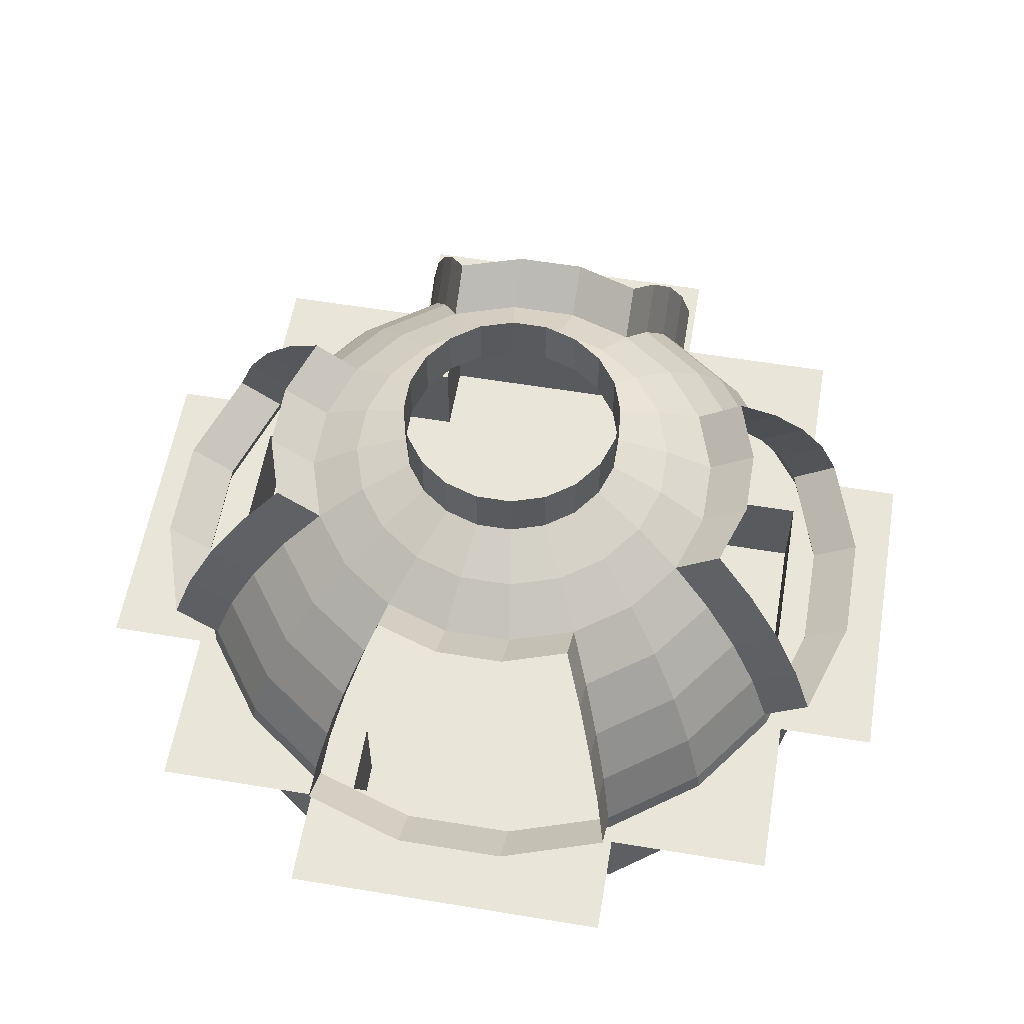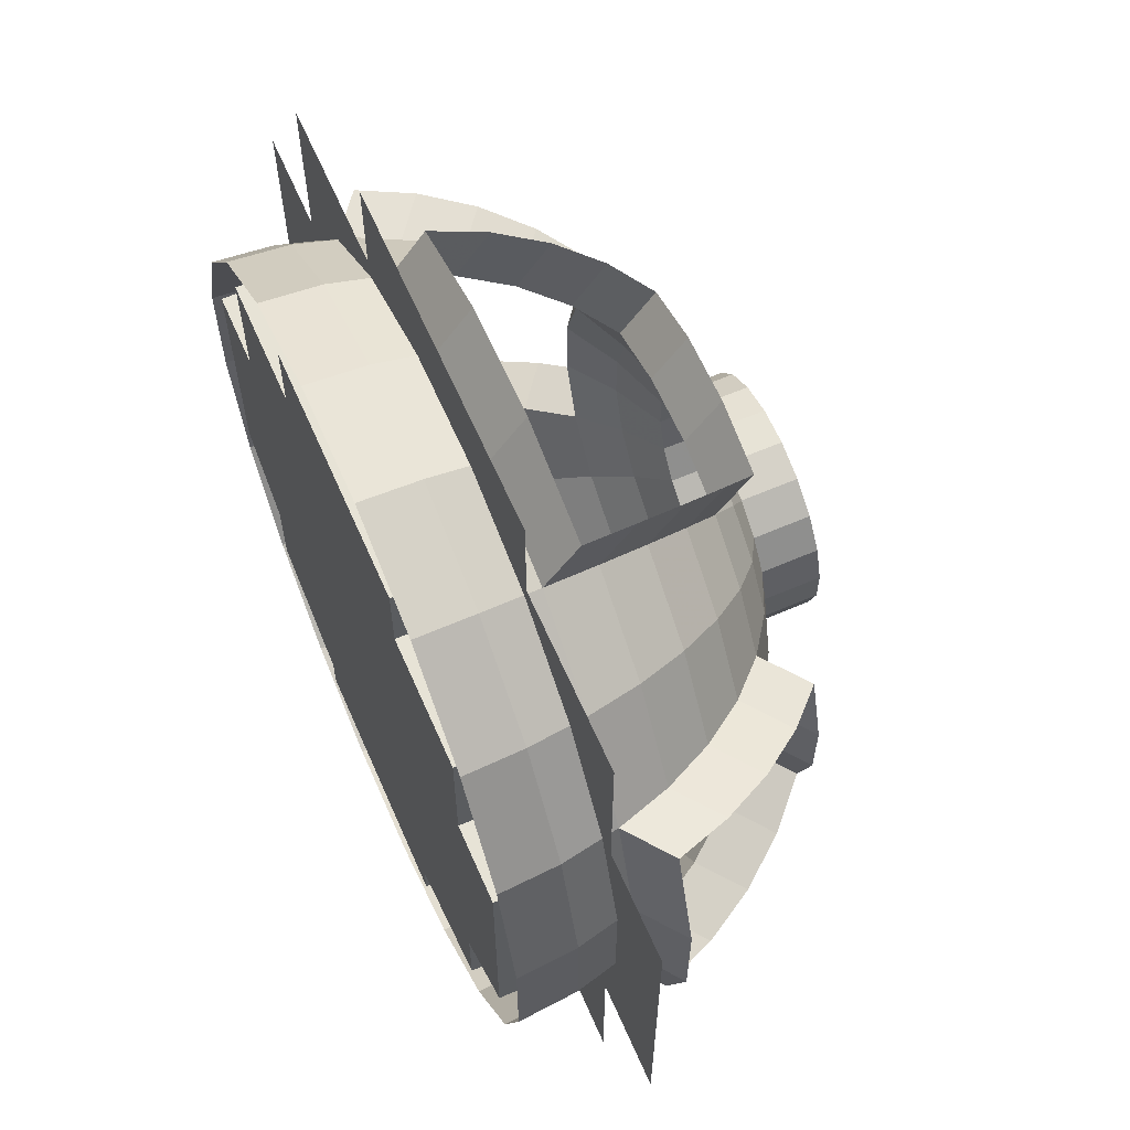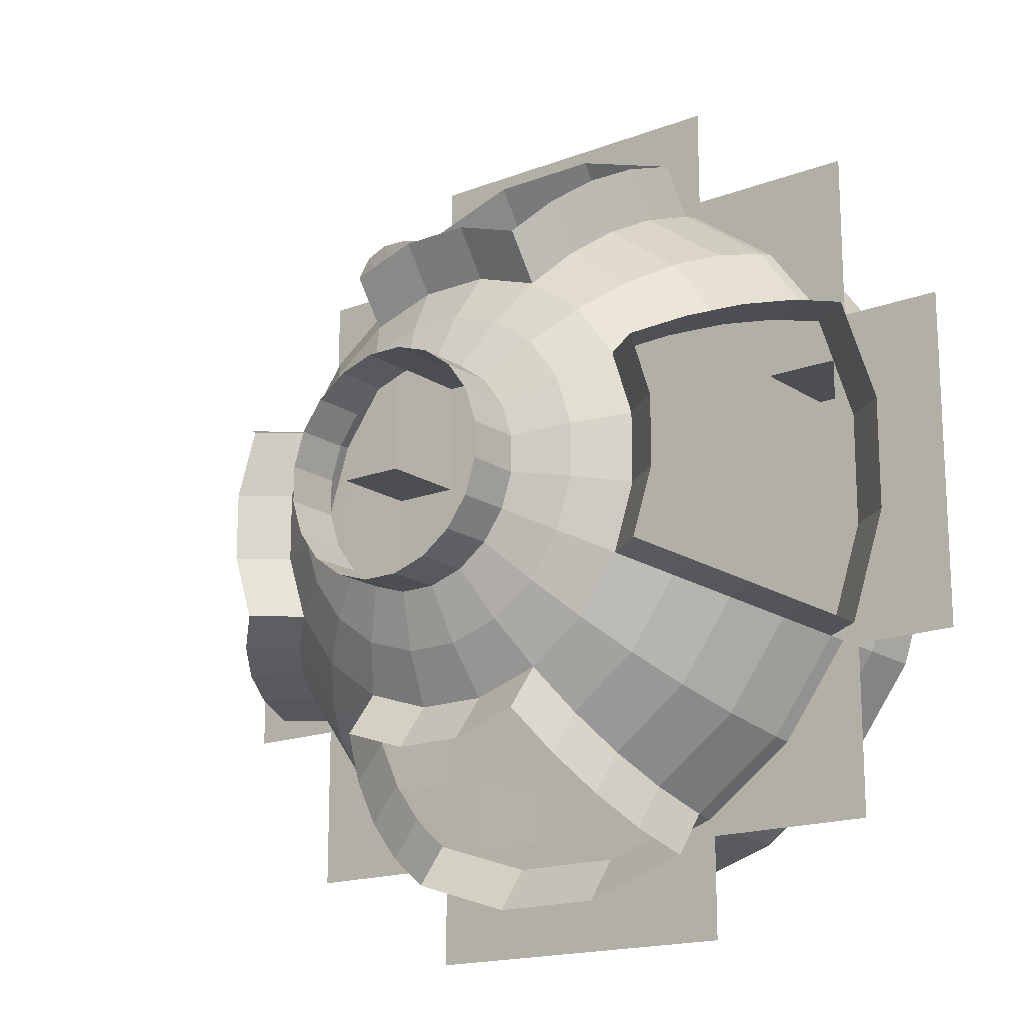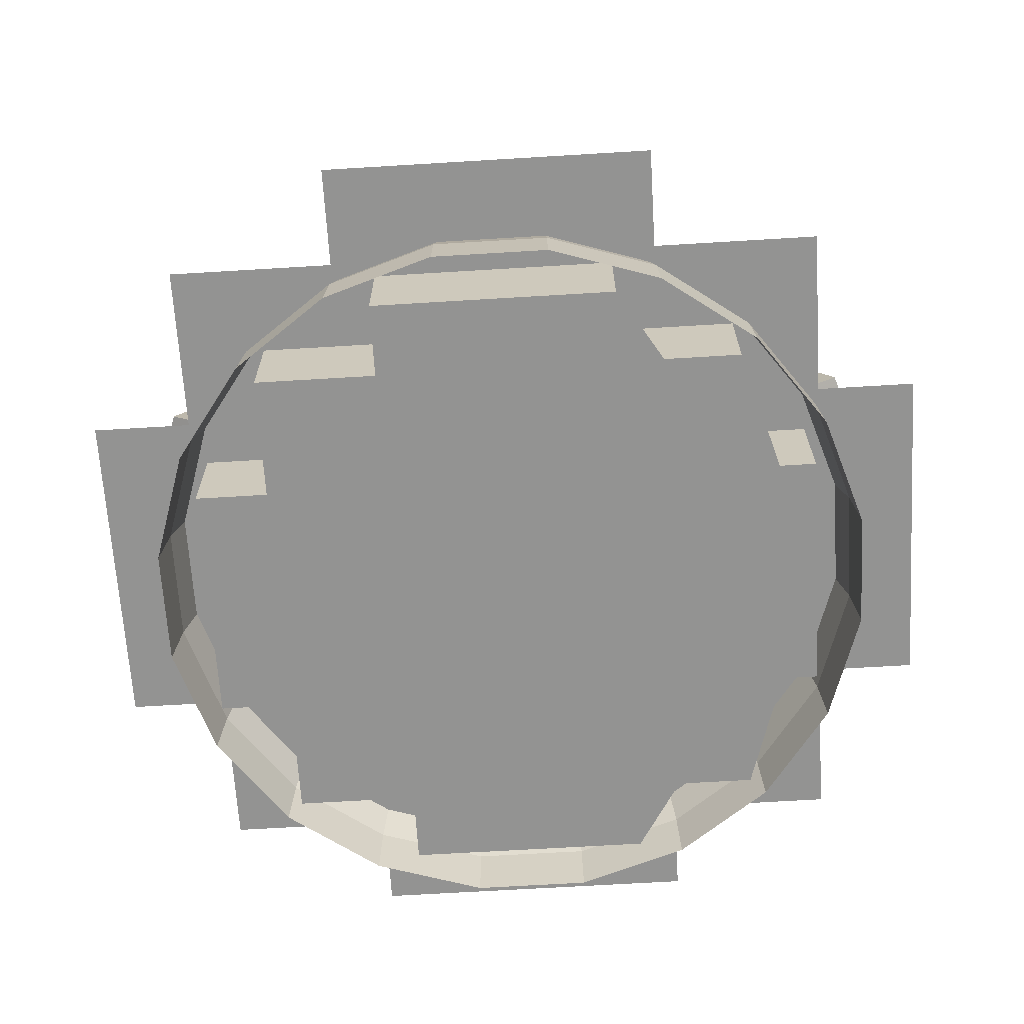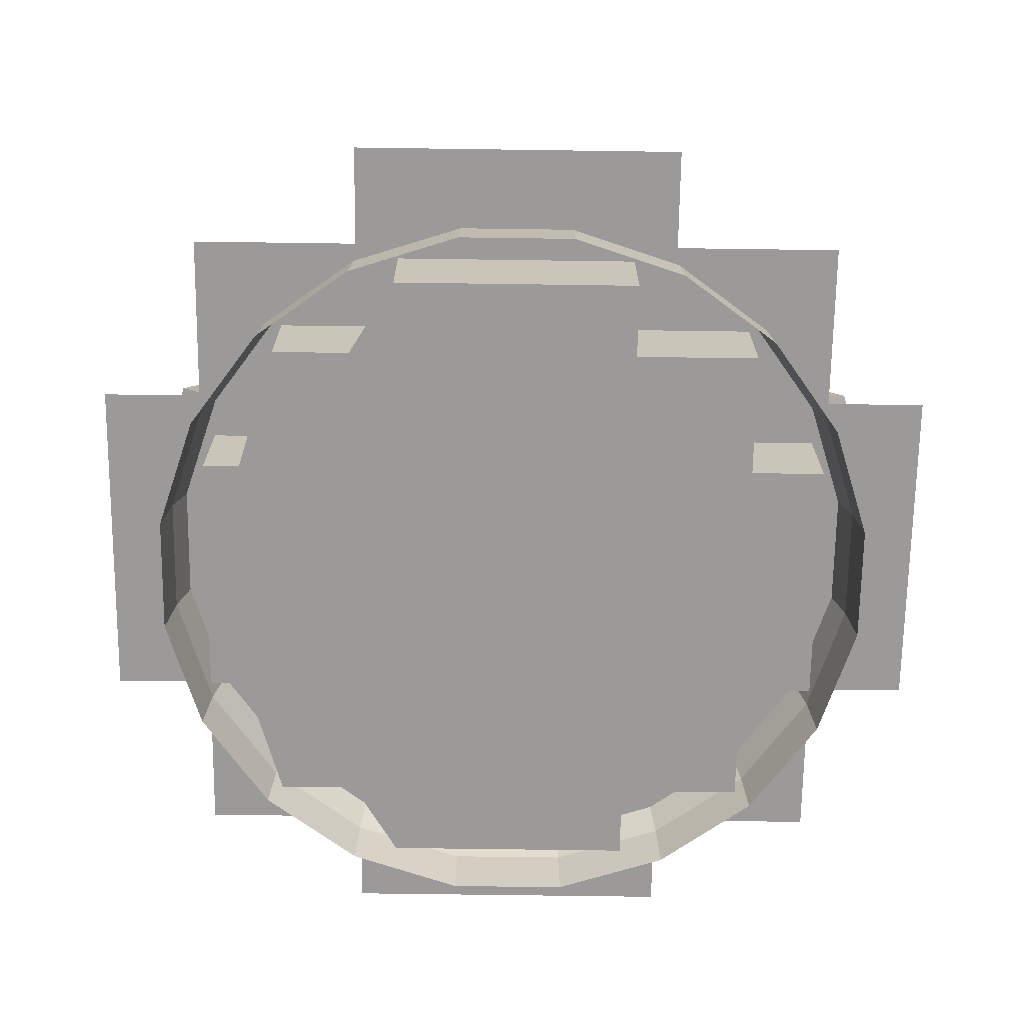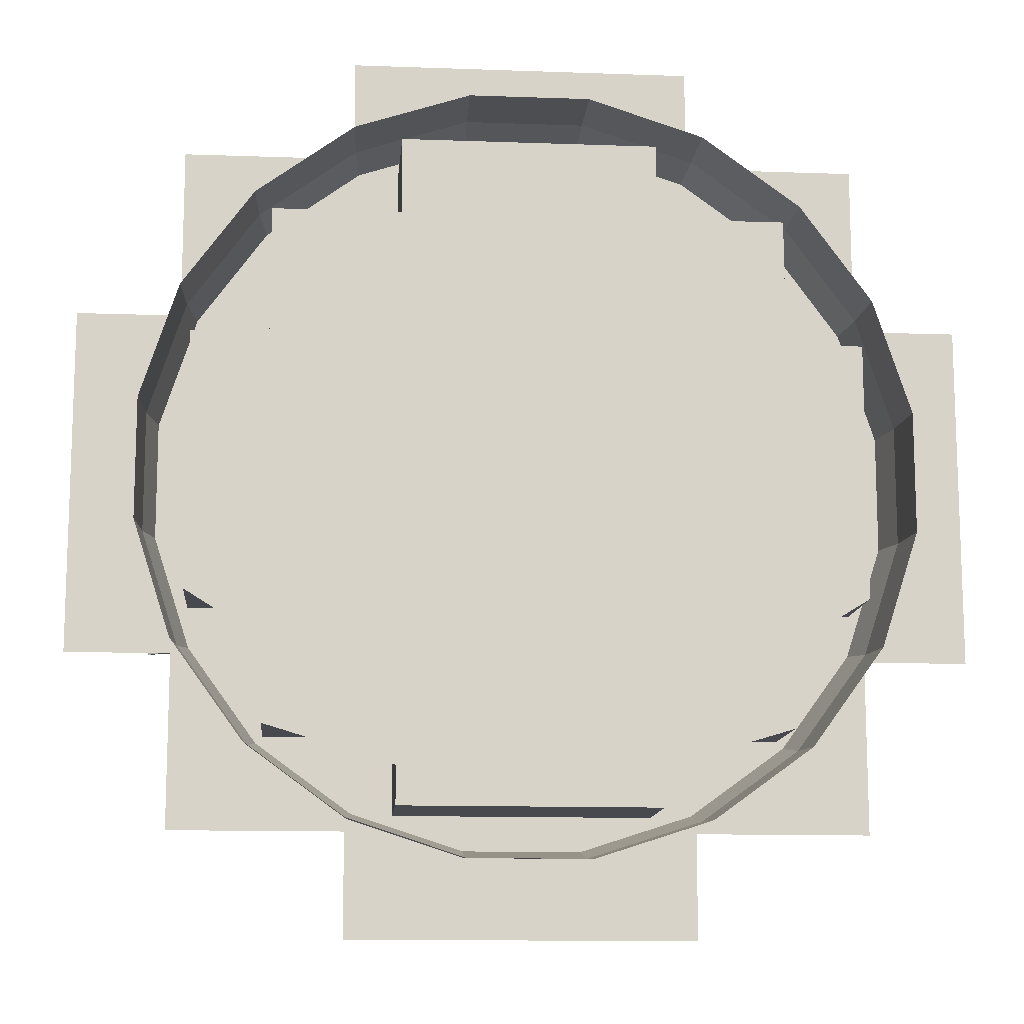
<metadata>
{"format":"obj","ext":"obj","renderer":"f3d","projection":"perspective","resolution":1024,"background":"white","views":[{"elev":58.0,"azim":99.7,"up":"+Y"},{"elev":62.7,"azim":66.4,"up":"+Z"},{"elev":-17.1,"azim":-142.5,"up":"+Z"},{"elev":-66.6,"azim":93.5,"up":"+Y"},{"elev":-69.4,"azim":-90.8,"up":"+Y"},{"elev":-12.6,"azim":-4.8,"up":"+Z"}]}
</metadata>
<code>
v -10 0 -10
v -5 0 -10
v -5 0 -13
v 5 0 -13
v 5 0 -10
v 10 0 -10
v 10 0 -5
v 13 0 -5
v 13 0 5
v 10 0 5
v 10 0 10
v 5 0 10
v 5 0 13
v -5 0 13
v -5 0 10
v -10 0 10
v -10 0 5
v -13 0 5
v -13 0 -5
v -10 0 -5
v 0 0 -13
v 0 0 13
v -13 0 0
v 13 0 0
v 0 4 -13
v 5 4 -13
v 5 4 -10
v 10 4 -10
v 10 4 -5
v 13 4 -5
v 13 4 0
v -10 4 -10
v -5 4 -10
v -5 4 -13
v -13 4 0
v -13 4 -5
v -10 4 -5
v 0 4 13
v -5 4 13
v -5 4 10
v -10 4 10
v -10 4 5
v -13 4 5
v 13 4 5
v 10 4 5
v 10 4 10
v 5 4 10
v 5 4 13
v 0 4 -17.69
v 6.805 4 -17.69
v 6.805 4 -13.61
v 13.61 4 -13.61
v 13.61 4 -6.805
v 17.69 4 -6.805
v 17.69 4 0
v -13.61 4 -13.61
v -6.805 4 -13.61
v -6.805 4 -17.69
v -17.69 4 0
v -17.69 4 -6.805
v -13.61 4 -6.805
v 0 4 17.69
v -6.805 4 17.69
v -6.805 4 13.61
v -13.61 4 13.61
v -13.61 4 6.805
v -17.69 4 6.805
v 17.69 4 6.805
v 13.61 4 6.805
v 13.61 4 13.61
v 6.805 4 13.61
v 6.805 4 17.69
v 13.45 0 -6.852
v 10.67 0 -10.67
v 6.852 0 -13.45
v 2.361 0 -14.91
v -2.361 0 -14.91
v -6.852 0 -13.45
v -10.67 0 -10.67
v -13.45 0 -6.852
v -14.91 0 -2.361
v -14.91 0 2.361
v -13.45 0 6.852
v -10.67 0 10.67
v -6.852 0 13.45
v -2.361 0 14.91
v 2.361 0 14.91
v 6.852 0 13.45
v 10.67 0 10.67
v 13.45 0 6.852
v 14.91 0 2.361
v 14.91 0 -2.361
v 13.28 2.361 -6.767
v 10.54 2.361 -10.54
v 6.767 2.361 -13.28
v 2.332 2.361 -14.72
v -2.332 2.361 -14.72
v -6.767 2.361 -13.28
v -10.54 2.361 -10.54
v -13.28 2.361 -6.767
v -14.72 2.361 -2.332
v -14.72 2.361 2.332
v -13.28 2.361 6.767
v -10.54 2.361 10.54
v -6.767 2.361 13.28
v -2.332 2.361 14.72
v 2.332 2.361 14.72
v 6.767 2.361 13.28
v 10.54 2.361 10.54
v 13.28 2.361 6.767
v 14.72 2.361 2.332
v 14.72 2.361 -2.332
v 12.79 4.664 -6.516
v 10.15 4.664 -10.15
v 6.516 4.664 -12.79
v 2.245 4.664 -14.18
v -2.245 4.664 -14.18
v -6.516 4.664 -12.79
v -10.15 4.664 -10.15
v -12.79 4.664 -6.516
v -14.18 4.664 -2.245
v -14.18 4.664 2.245
v -12.79 4.664 6.516
v -10.15 4.664 10.15
v -6.516 4.664 12.79
v -2.245 4.664 14.18
v 2.245 4.664 14.18
v 6.516 4.664 12.79
v 10.15 4.664 10.15
v 12.79 4.664 6.516
v 14.18 4.664 2.245
v 14.18 4.664 -2.245
v 11.98 6.852 -6.105
v 9.508 6.852 -9.508
v 6.105 6.852 -11.98
v -6.105 6.852 -11.98
v -9.508 6.852 -9.508
v -11.98 6.852 -6.105
v -11.98 6.852 6.105
v -9.508 6.852 9.508
v -6.105 6.852 11.98
v 6.105 6.852 11.98
v 9.508 6.852 9.508
v 11.98 6.852 6.105
v 10.88 8.871 -5.543
v 8.634 8.871 -8.634
v 5.543 8.871 -10.88
v -5.543 8.871 -10.88
v -8.634 8.871 -8.634
v -10.88 8.871 -5.543
v -10.88 8.871 5.543
v -8.634 8.871 8.634
v -5.543 8.871 10.88
v 5.543 8.871 10.88
v 8.634 8.871 8.634
v 10.88 8.871 5.543
v 9.508 10.67 -4.845
v 7.546 10.67 -7.546
v 4.845 10.67 -9.508
v -4.845 10.67 -9.508
v -7.546 10.67 -7.546
v -9.508 10.67 -4.845
v -9.508 10.67 4.845
v -7.546 10.67 7.546
v -4.845 10.67 9.508
v 4.845 10.67 9.508
v 7.546 10.67 7.546
v 9.508 10.67 4.845
v 7.904 12.21 -4.027
v 6.273 12.21 -6.273
v 4.027 12.21 -7.904
v 1.388 12.21 -8.762
v -1.388 12.21 -8.762
v -4.027 12.21 -7.904
v -6.273 12.21 -6.273
v -7.904 12.21 -4.027
v -8.762 12.21 -1.388
v -8.762 12.21 1.388
v -7.904 12.21 4.027
v -6.273 12.21 6.273
v -4.027 12.21 7.904
v -1.388 12.21 8.762
v 1.388 12.21 8.762
v 4.027 12.21 7.904
v 6.273 12.21 6.273
v 7.904 12.21 4.027
v 8.762 12.21 1.388
v 8.762 12.21 -1.388
v 6.105 13.45 -3.111
v 4.845 13.45 -4.845
v 3.111 13.45 -6.105
v 1.072 13.45 -6.767
v -1.072 13.45 -6.767
v -3.111 13.45 -6.105
v -4.845 13.45 -4.845
v -6.105 13.45 -3.111
v -6.767 13.45 -1.072
v -6.767 13.45 1.072
v -6.105 13.45 3.111
v -4.845 13.45 4.845
v -3.111 13.45 6.105
v -1.072 13.45 6.767
v 1.072 13.45 6.767
v 3.111 13.45 6.105
v 4.845 13.45 4.845
v 6.105 13.45 3.111
v 6.767 13.45 1.072
v 6.767 13.45 -1.072
v 4.155 14.35 -2.117
v 3.298 14.35 -3.298
v 2.117 14.35 -4.155
v 0.7296 14.35 -4.606
v -0.7296 14.35 -4.606
v -2.117 14.35 -4.155
v -3.298 14.35 -3.298
v -4.155 14.35 -2.117
v -4.606 14.35 -0.7296
v -4.606 14.35 0.7296
v -4.155 14.35 2.117
v -3.298 14.35 3.298
v -2.117 14.35 4.155
v -0.7296 14.35 4.606
v 0.7296 14.35 4.606
v 2.117 14.35 4.155
v 3.298 14.35 3.298
v 4.155 14.35 2.117
v 4.606 14.35 0.7296
v 4.606 14.35 -0.7296
v -6.548 6.037 14.59
v -2.277 6.037 15.98
v 2.214 6.037 15.98
v 6.485 6.037 14.59
v -4.059 13.58 9.709
v -1.419 13.58 10.57
v 1.356 13.58 10.57
v 3.996 13.58 9.709
v -6.136 8.225 13.79
v 6.073 8.225 13.79
v -5.575 10.24 12.68
v 5.512 10.24 12.68
v -4.876 12.04 11.31
v 4.813 12.04 11.31
v 14.59 6.037 6.548
v 15.98 6.037 2.277
v 15.98 6.037 -2.214
v 14.59 6.037 -6.485
v 9.709 13.58 4.059
v 10.57 13.58 1.419
v 10.57 13.58 -1.356
v 9.709 13.58 -3.996
v 13.79 8.225 -6.073
v 13.79 8.225 6.136
v 12.68 10.24 -5.512
v 12.68 10.24 5.575
v 11.31 12.04 -4.813
v 11.31 12.04 4.876
v 6.548 6.037 -14.59
v 2.277 6.037 -15.98
v -2.214 6.037 -15.98
v -6.485 6.037 -14.59
v 4.059 13.58 -9.709
v 1.419 13.58 -10.57
v -1.356 13.58 -10.57
v -3.996 13.58 -9.709
v 6.136 8.225 -13.79
v -6.073 8.225 -13.79
v 5.575 10.24 -12.68
v -5.512 10.24 -12.68
v 4.876 12.04 -11.31
v -4.813 12.04 -11.31
v -14.59 6.037 -6.548
v -15.98 6.037 -2.277
v -15.98 6.037 2.214
v -14.59 6.037 6.485
v -9.709 13.58 -4.059
v -10.57 13.58 -1.419
v -10.57 13.58 1.356
v -9.709 13.58 3.996
v -13.79 8.225 -6.136
v -13.79 8.225 6.073
v -12.68 10.24 -5.575
v -12.68 10.24 5.512
v -11.31 12.04 -4.876
v -11.31 12.04 4.813
v 4.155 16.6 -2.117
v 3.298 16.6 -3.298
v 2.117 16.6 -4.155
v 0.7296 16.6 -4.606
v -0.7296 16.6 -4.606
v -2.117 16.6 -4.155
v -3.298 16.6 -3.298
v -4.155 16.6 -2.117
v -4.606 16.6 -0.7296
v -4.606 16.6 0.7296
v -4.155 16.6 2.117
v -3.298 16.6 3.298
v -2.117 16.6 4.155
v -0.7296 16.6 4.606
v 0.7296 16.6 4.606
v 2.117 16.6 4.155
v 3.298 16.6 3.298
v 4.155 16.6 2.117
v 4.606 16.6 0.7296
v 4.606 16.6 -0.7296
f 21 3 2 1 20 19 23 18 17 16 15 14 22 13 12 11 10 9 24 8 7 6 5 4
f 4 26 25 21
f 5 27 26 4
f 6 28 27 5
f 7 29 28 6
f 8 30 29 7
f 24 31 30 8
f 2 33 32 1
f 3 34 33 2
f 21 25 34 3
f 19 36 35 23
f 20 37 36 19
f 1 32 37 20
f 14 39 38 22
f 15 40 39 14
f 16 41 40 15
f 17 42 41 16
f 18 43 42 17
f 23 35 43 18
f 9 44 31 24
f 10 45 44 9
f 11 46 45 10
f 12 47 46 11
f 13 48 47 12
f 22 38 48 13
f 26 50 49 25
f 27 51 50 26
f 28 52 51 27
f 29 53 52 28
f 30 54 53 29
f 31 55 54 30
f 33 57 56 32
f 34 58 57 33
f 25 49 58 34
f 36 60 59 35
f 37 61 60 36
f 32 56 61 37
f 39 63 62 38
f 40 64 63 39
f 41 65 64 40
f 42 66 65 41
f 43 67 66 42
f 35 59 67 43
f 44 68 55 31
f 45 69 68 44
f 46 70 69 45
f 47 71 70 46
f 48 72 71 47
f 38 62 72 48
f 73 93 94 74
f 74 94 95 75
f 75 95 96 76
f 76 96 97 77
f 77 97 98 78
f 78 98 99 79
f 79 99 100 80
f 80 100 101 81
f 81 101 102 82
f 82 102 103 83
f 83 103 104 84
f 84 104 105 85
f 85 105 106 86
f 86 106 107 87
f 87 107 108 88
f 88 108 109 89
f 89 109 110 90
f 90 110 111 91
f 91 111 112 92
f 92 112 93 73
f 93 113 114 94
f 94 114 115 95
f 95 115 116 96
f 96 116 117 97
f 97 117 118 98
f 98 118 119 99
f 99 119 120 100
f 100 120 121 101
f 101 121 122 102
f 102 122 123 103
f 103 123 124 104
f 104 124 125 105
f 105 125 126 106
f 106 126 127 107
f 107 127 128 108
f 108 128 129 109
f 109 129 130 110
f 110 130 131 111
f 111 131 132 112
f 112 132 113 93
f 113 133 134 114
f 114 134 135 115
f 118 136 137 119
f 119 137 138 120
f 123 139 140 124
f 124 140 141 125
f 128 142 143 129
f 129 143 144 130
f 133 145 146 134
f 134 146 147 135
f 136 148 149 137
f 137 149 150 138
f 139 151 152 140
f 140 152 153 141
f 142 154 155 143
f 143 155 156 144
f 145 157 158 146
f 146 158 159 147
f 148 160 161 149
f 149 161 162 150
f 151 163 164 152
f 152 164 165 153
f 154 166 167 155
f 155 167 168 156
f 157 169 170 158
f 158 170 171 159
f 160 174 175 161
f 161 175 176 162
f 163 179 180 164
f 164 180 181 165
f 166 184 185 167
f 167 185 186 168
f 169 189 190 170
f 170 190 191 171
f 171 191 192 172
f 172 192 193 173
f 173 193 194 174
f 174 194 195 175
f 175 195 196 176
f 176 196 197 177
f 177 197 198 178
f 178 198 199 179
f 179 199 200 180
f 180 200 201 181
f 181 201 202 182
f 182 202 203 183
f 183 203 204 184
f 184 204 205 185
f 185 205 206 186
f 186 206 207 187
f 187 207 208 188
f 188 208 189 169
f 189 209 210 190
f 190 210 211 191
f 191 211 212 192
f 192 212 213 193
f 193 213 214 194
f 194 214 215 195
f 195 215 216 196
f 196 216 217 197
f 197 217 218 198
f 198 218 219 199
f 199 219 220 200
f 200 220 221 201
f 201 221 222 202
f 202 222 223 203
f 203 223 224 204
f 204 224 225 205
f 205 225 226 206
f 206 226 227 207
f 207 227 228 208
f 208 228 209 189
f 125 229 230 126
f 126 230 231 127
f 127 231 232 128
f 182 234 233 181
f 183 235 234 182
f 184 236 235 183
f 141 237 229 125
f 128 232 238 142
f 153 239 237 141
f 142 238 240 154
f 165 241 239 153
f 154 240 242 166
f 181 233 241 165
f 166 242 236 184
f 130 243 244 131
f 131 244 245 132
f 132 245 246 113
f 187 248 247 186
f 188 249 248 187
f 169 250 249 188
f 113 246 251 133
f 144 252 243 130
f 133 251 253 145
f 156 254 252 144
f 145 253 255 157
f 168 256 254 156
f 157 255 250 169
f 186 247 256 168
f 115 257 258 116
f 116 258 259 117
f 117 259 260 118
f 172 262 261 171
f 173 263 262 172
f 174 264 263 173
f 135 265 257 115
f 118 260 266 136
f 147 267 265 135
f 136 266 268 148
f 159 269 267 147
f 148 268 270 160
f 171 261 269 159
f 160 270 264 174
f 120 271 272 121
f 121 272 273 122
f 122 273 274 123
f 177 276 275 176
f 178 277 276 177
f 179 278 277 178
f 138 279 271 120
f 123 274 280 139
f 150 281 279 138
f 139 280 282 151
f 162 283 281 150
f 151 282 284 163
f 176 275 283 162
f 163 284 278 179
f 209 285 286 210
f 210 286 287 211
f 211 287 288 212
f 212 288 289 213
f 213 289 290 214
f 214 290 291 215
f 215 291 292 216
f 216 292 293 217
f 217 293 294 218
f 218 294 295 219
f 219 295 296 220
f 220 296 297 221
f 221 297 298 222
f 222 298 299 223
f 223 299 300 224
f 224 300 301 225
f 225 301 302 226
f 226 302 303 227
f 227 303 304 228
f 228 304 285 209

</code>
